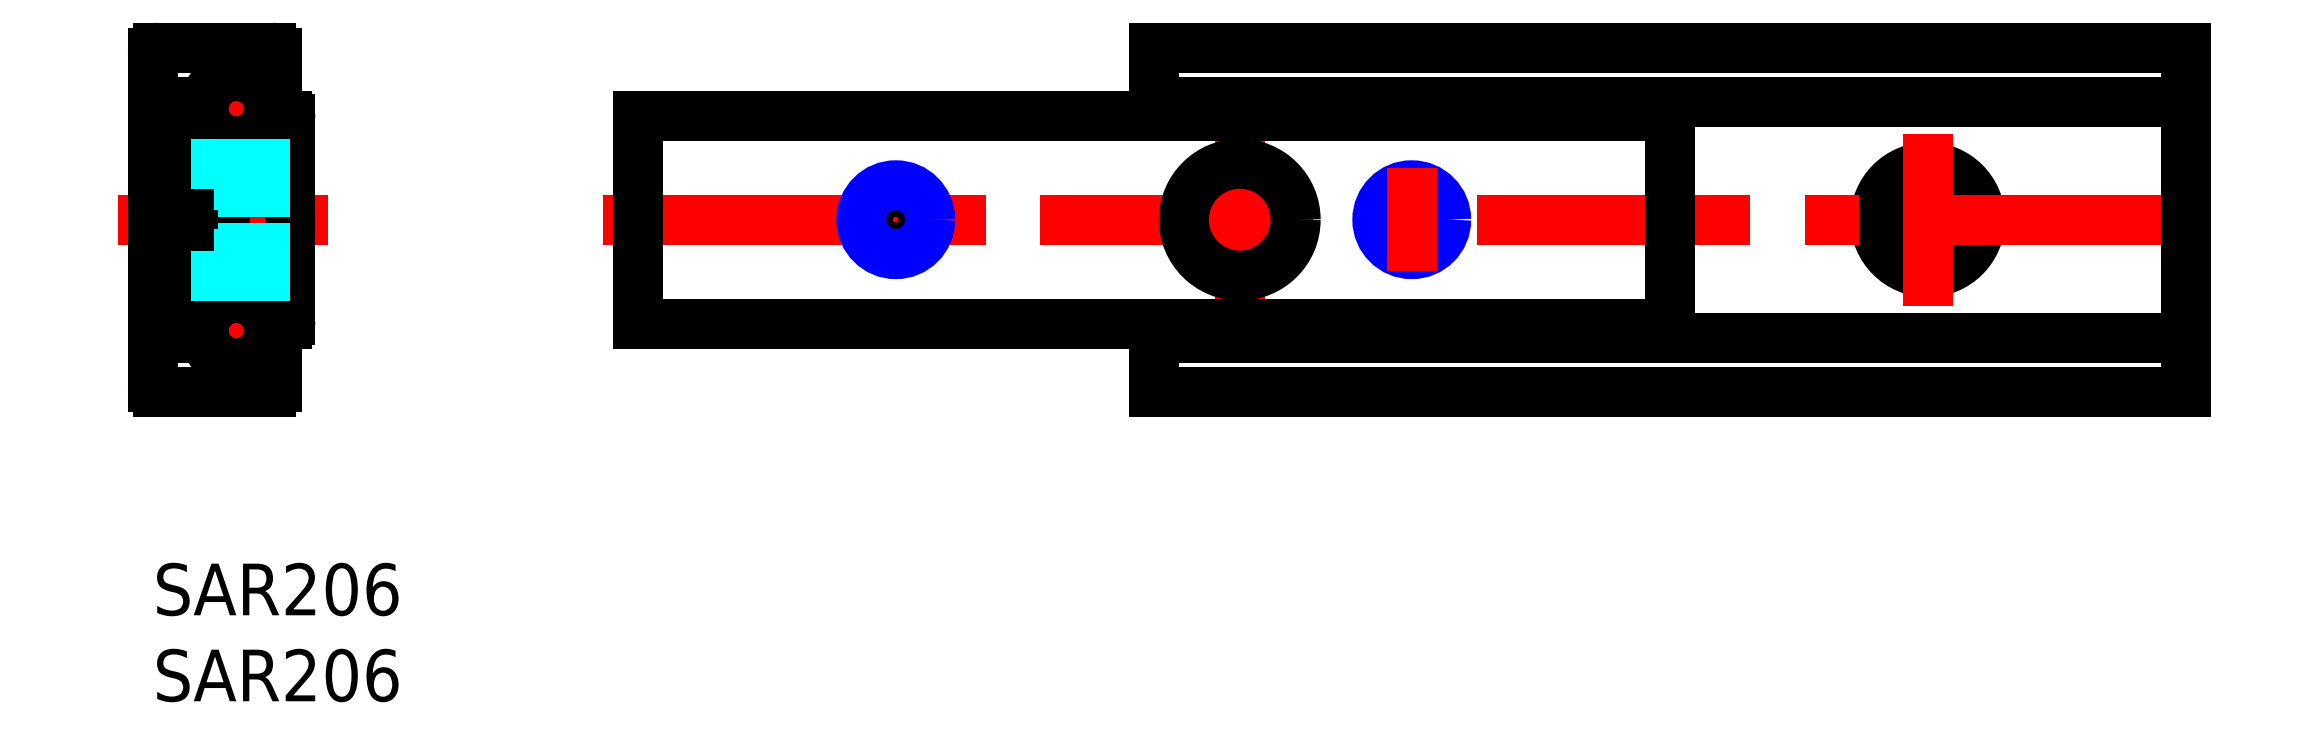
<metadata>
{"format":"dxf","ext":"dxf","renderer":"ezdxf+matplotlib","layout":"modelspace","background":"white","min_lineweight":24,"dpi":150}
</metadata>
<code>
0
SECTION
2
ENTITIES
0
INSERT
8
MSM_CONTINUOUS
2
*U5
10
0
20
0
30
0
0
INSERT
8
MSM_CONTINUOUS
2
*U6
10
0
20
0
30
0
0
LINE
8
MSM_CENTER
10
10.2
20
20
30
0
11
-2
21
20
31
0
0
CIRCLE
8
MSM_CONTINUOUS
10
103.2
20
20
30
0
40
1.65
0
CIRCLE
8
MSM_CONTINUOUS
10
103.2
20
20
30
0
40
3.05
0
LINE
8
MSM_CENTER
10
26.2
20
20
30
0
11
120.2
21
20
31
0
0
LINE
8
MSM_CENTER
10
43.2
20
17
30
0
11
43.2
21
23
31
0
0
LINE
8
MSM_CENTER
10
63.2
20
14.75
30
0
11
63.2
21
25.25
31
0
0
LINE
8
MSM_CONTINUOUS
10
58.2
20
26.05
30
0
11
58.2
21
30
31
0
0
LINE
8
MSM_CONTINUOUS
10
58.2
20
10
30
0
11
58.2
21
13.95
31
0
0
LINE
8
MSM_CONTINUOUS
10
118.2
20
10
30
0
11
118.2
21
30
31
0
0
LINE
8
MSM_CONTINUOUS
10
58.2
20
10
30
0
11
118.2
21
10
31
0
0
LINE
8
MSM_CONTINUOUS
10
58.2
20
13.15
30
0
11
118.2
21
13.15
31
0
0
LINE
8
MSM_CONTINUOUS
10
58.2
20
30
30
0
11
118.2
21
30
31
0
0
LINE
8
MSM_CONTINUOUS
10
58.2
20
26.85
30
0
11
118.2
21
26.85
31
0
0
CIRCLE
8
MSM_CONTINUOUS
10
63.2
20
20
30
0
40
3.25
0
LINE
8
MSM_CONTINUOUS
10
88.2
20
13.95
30
0
11
88.2
21
26.05
31
0
0
LINE
8
MSM_CONTINUOUS
10
28.2
20
26.05
30
0
11
88.2
21
26.05
31
0
0
LINE
8
MSM_CONTINUOUS
10
28.2
20
13.95
30
0
11
28.2
21
26.05
31
0
0
LINE
8
MSM_CONTINUOUS
10
28.2
20
13.95
30
0
11
88.2
21
13.95
31
0
0
CIRCLE
8
MSM_CONTINUOUS
10
43.2
20
20
30
0
40
1.621
0
CIRCLE
8
MSM_NARROW
10
43.2
20
20
30
0
40
2
0
CIRCLE
8
MSM_CONTINUOUS
10
73.2
20
20
30
0
40
1.621
0
CIRCLE
8
MSM_NARROW
10
73.2
20
20
30
0
40
2
0
LINE
8
MSM_CENTER
10
73.2
20
17
30
0
11
73.2
21
23
31
0
0
LINE
8
MSM_CENTER
10
103.2
20
15
30
0
11
103.2
21
25
31
0
0
LINE
8
MSM_DASHED
10
-1.652e-07
20
18.35
30
0
11
1.6
21
16.75
31
0
0
LINE
8
MSM_DASHED
10
1.6
20
23.25
30
0
11
-1.652e-07
21
21.65
31
0
0
LINE
8
MSM_CONTINUOUS
10
-7.1e-15
20
29.7
30
0
11
-7.1e-15
21
10.3
31
0
0
LINE
8
MSM_CENTER
10
1.85
20
26.45
30
0
11
7.85
21
26.45
31
0
0
LINE
8
MSM_CENTER
10
4.85
20
23.45
30
0
11
4.85
21
29.45
31
0
0
LINE
8
MSM_CENTER
10
4.85
20
10.55
30
0
11
4.85
21
16.55
31
0
0
LINE
8
MSM_CENTER
10
1.85
20
13.55
30
0
11
7.85
21
13.55
31
0
0
ARC
8
MSM_CONTINUOUS
10
2.4
20
23.22
30
0
40
0.2
50
180
51
243.6
0
ARC
8
MSM_CONTINUOUS
10
2.4
20
25.85
30
0
40
0.2
50
90
51
180
0
ARC
8
MSM_CONTINUOUS
10
7.8
20
25.85
30
0
40
0.2
50
0
51
90
0
LINE
8
MSM_CONTINUOUS
10
8
20
25.85
30
0
11
8
21
14.15
31
0
0
ARC
8
MSM_CONTINUOUS
10
7.8
20
14.15
30
0
40
0.2
50
270
51
0
0
ARC
8
MSM_CONTINUOUS
10
2.4
20
14.15
30
0
40
0.2
50
180
51
270
0
ARC
8
MSM_CONTINUOUS
10
2.4
20
16.78
30
0
40
0.2
50
116.4
51
180
0
LINE
8
MSM_CONTINUOUS
10
7.8
20
26.05
30
0
11
6.707
21
26.05
31
0
0
LINE
8
MSM_CONTINUOUS
10
2.993
20
26.05
30
0
11
2.4
21
26.05
31
0
0
LINE
8
MSM_CONTINUOUS
10
2.2
20
25.85
30
0
11
2.2
21
23.22
31
0
0
ARC
8
MSM_CONTINUOUS
10
0.8
20
20
30
0
40
3.4
50
296.4
51
63.61
0
LINE
8
MSM_CONTINUOUS
10
2.2
20
16.78
30
0
11
2.2
21
14.15
31
0
0
LINE
8
MSM_CONTINUOUS
10
2.4
20
13.95
30
0
11
2.993
21
13.95
31
0
0
LINE
8
MSM_CONTINUOUS
10
6.707
20
13.95
30
0
11
7.8
21
13.95
31
0
0
LINE
8
MSM_CONTINUOUS
10
1.8
20
26.85
30
0
11
2.993
21
26.85
31
0
0
ARC
8
MSM_CONTINUOUS
10
1.8
20
26.65
30
0
40
0.2
50
90
51
180
0
LINE
8
MSM_CONTINUOUS
10
1.6
20
13.35
30
0
11
1.6
21
26.65
31
0
0
ARC
8
MSM_CONTINUOUS
10
1.8
20
13.35
30
0
40
0.2
50
180
51
270
0
LINE
8
MSM_CONTINUOUS
10
2.993
20
13.15
30
0
11
1.8
21
13.15
31
0
0
LINE
8
MSM_CONTINUOUS
10
7
20
13.15
30
0
11
6.707
21
13.15
31
0
0
ARC
8
MSM_CONTINUOUS
10
7
20
12.95
30
0
40
0.2
50
0
51
90
0
LINE
8
MSM_CONTINUOUS
10
7.2
20
10.3
30
0
11
7.2
21
12.95
31
0
0
ARC
8
MSM_CONTINUOUS
10
6.9
20
10.3
30
0
40
0.3
50
270
51
0
0
LINE
8
MSM_CONTINUOUS
10
0.3
20
10
30
0
11
6.9
21
10
31
0
0
ARC
8
MSM_CONTINUOUS
10
0.3
20
10.3
30
0
40
0.3
50
180
51
270
0
ARC
8
MSM_CONTINUOUS
10
0.3
20
29.7
30
0
40
0.3
50
90
51
180
0
LINE
8
MSM_CONTINUOUS
10
6.9
20
30
30
0
11
0.3
21
30
31
0
0
ARC
8
MSM_CONTINUOUS
10
6.9
20
29.7
30
0
40
0.3
50
0
51
90
0
LINE
8
MSM_CONTINUOUS
10
7.2
20
27.05
30
0
11
7.2
21
29.7
31
0
0
ARC
8
MSM_CONTINUOUS
10
7
20
27.05
30
0
40
0.2
50
270
51
0
0
LINE
8
MSM_CONTINUOUS
10
6.707
20
26.85
30
0
11
7
21
26.85
31
0
0
CIRCLE
8
MSM_CONTINUOUS
10
4.85
20
13.55
30
0
40
1.9
0
CIRCLE
8
MSM_CONTINUOUS
10
4.85
20
26.45
30
0
40
1.9
0
LINE
8
MSM_DASHED
10
3.55
20
18
30
0
11
8
21
18
31
0
0
LINE
8
MSM_DASHED
10
3.789
20
18.38
30
0
11
8
21
18.38
31
0
0
LINE
8
MSM_DASHED
10
2.2
20
16.75
30
0
11
8
21
16.75
31
0
0
LINE
8
MSM_DASHED
10
3.789
20
21.62
30
0
11
8
21
21.62
31
0
0
LINE
8
MSM_DASHED
10
3.55
20
22
30
0
11
8
21
22
31
0
0
LINE
8
MSM_DASHED
10
8
20
23.25
30
0
11
2.2
21
23.25
31
0
0
ENDSEC
0
EOF

</code>
